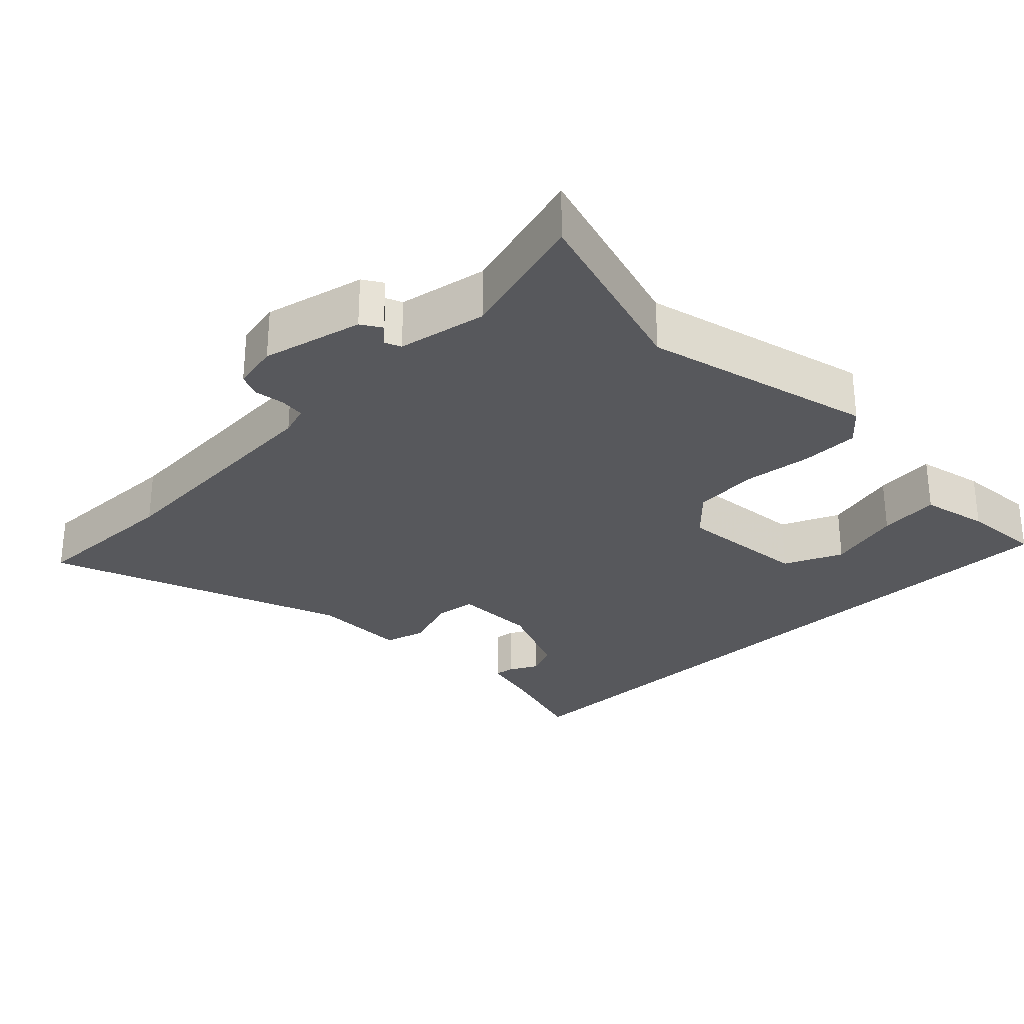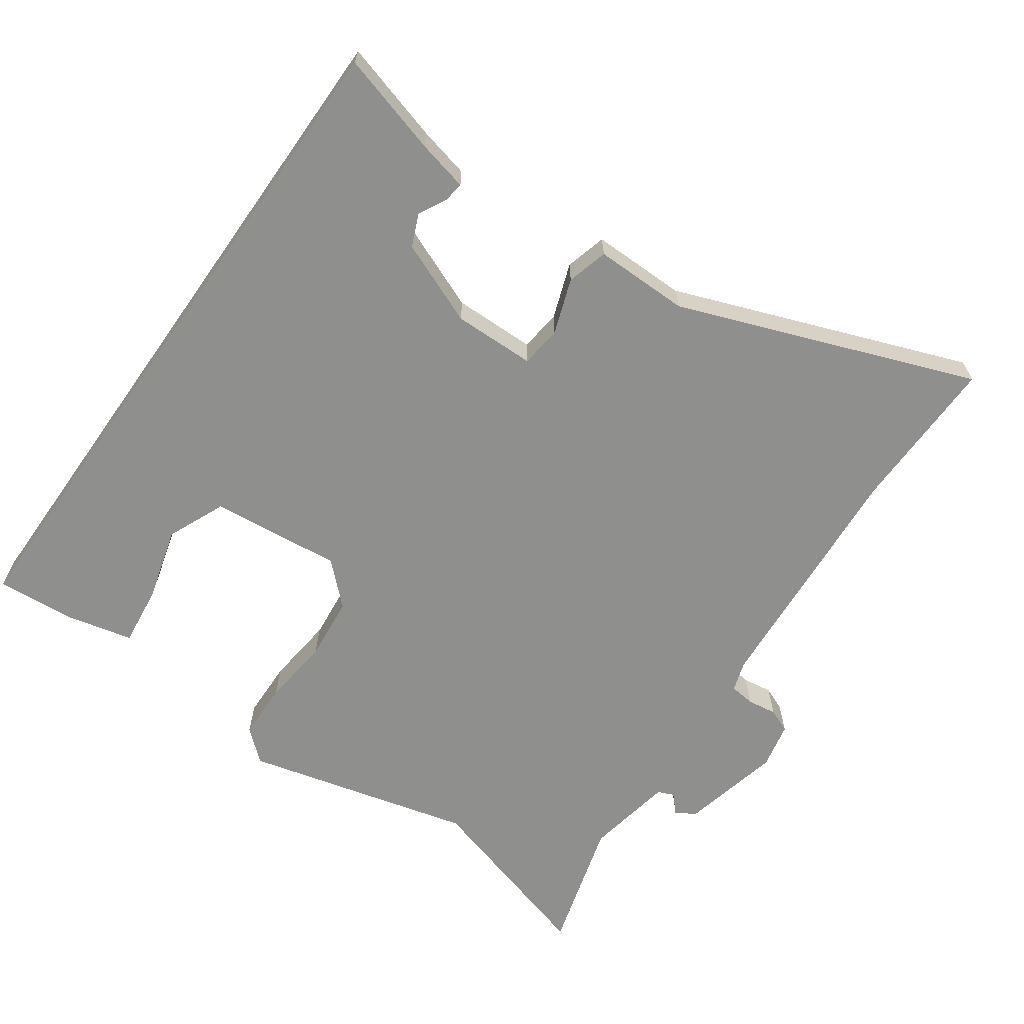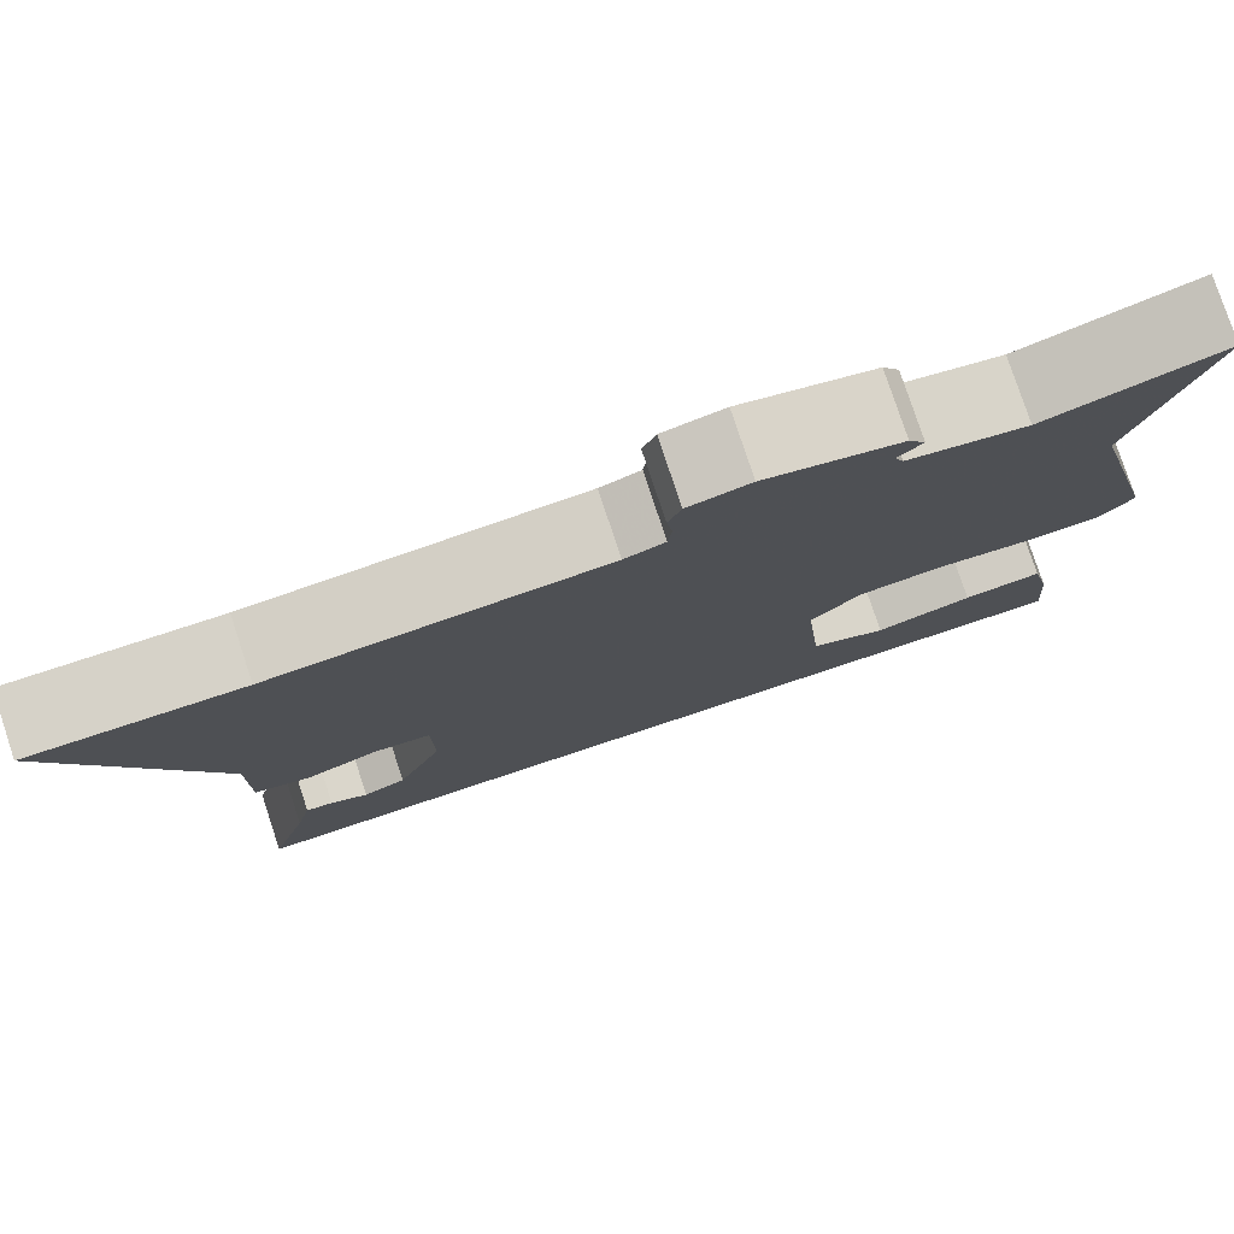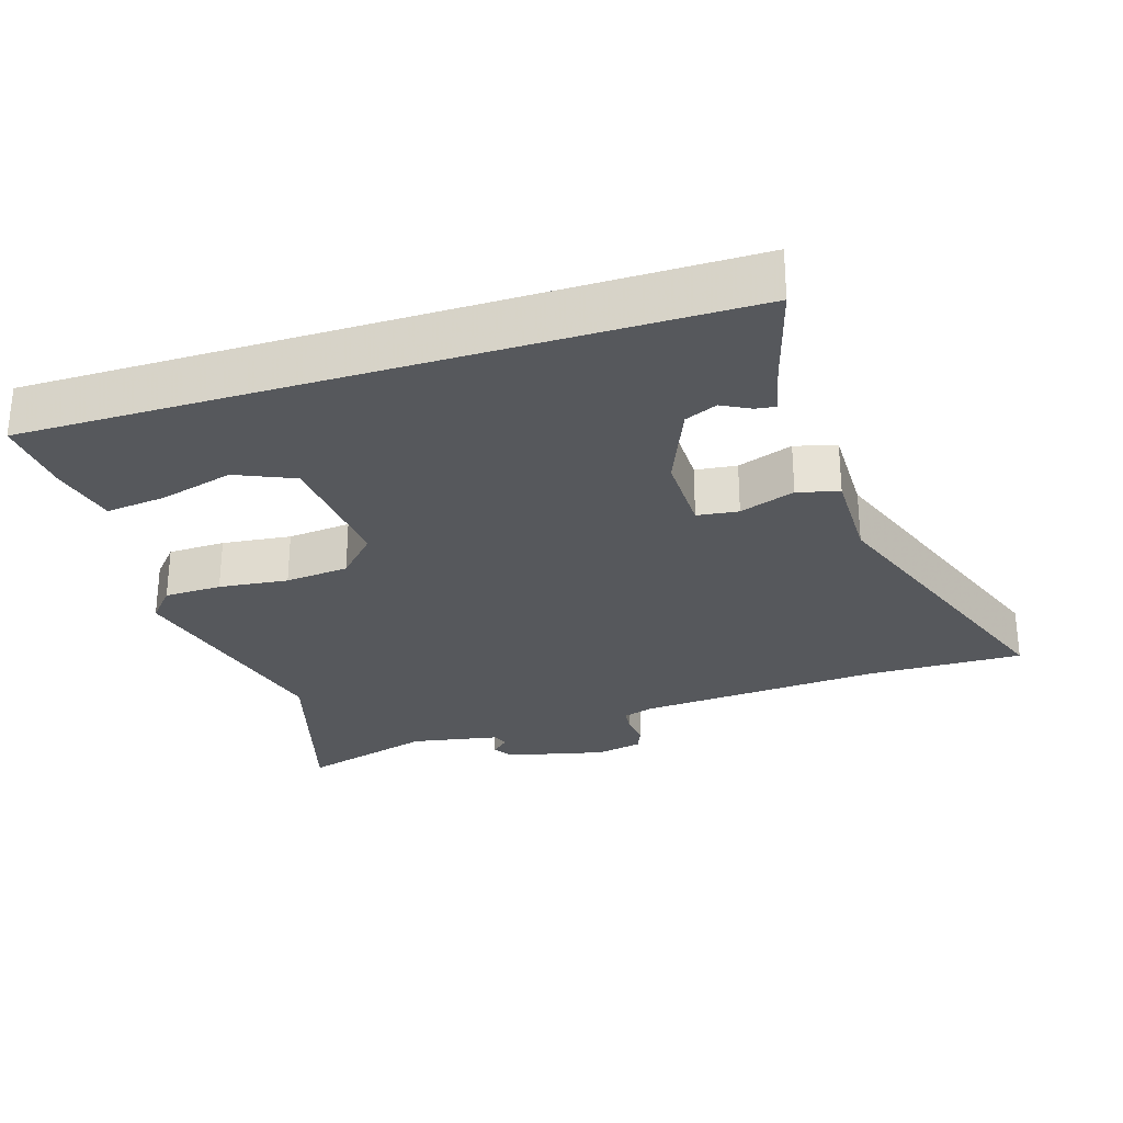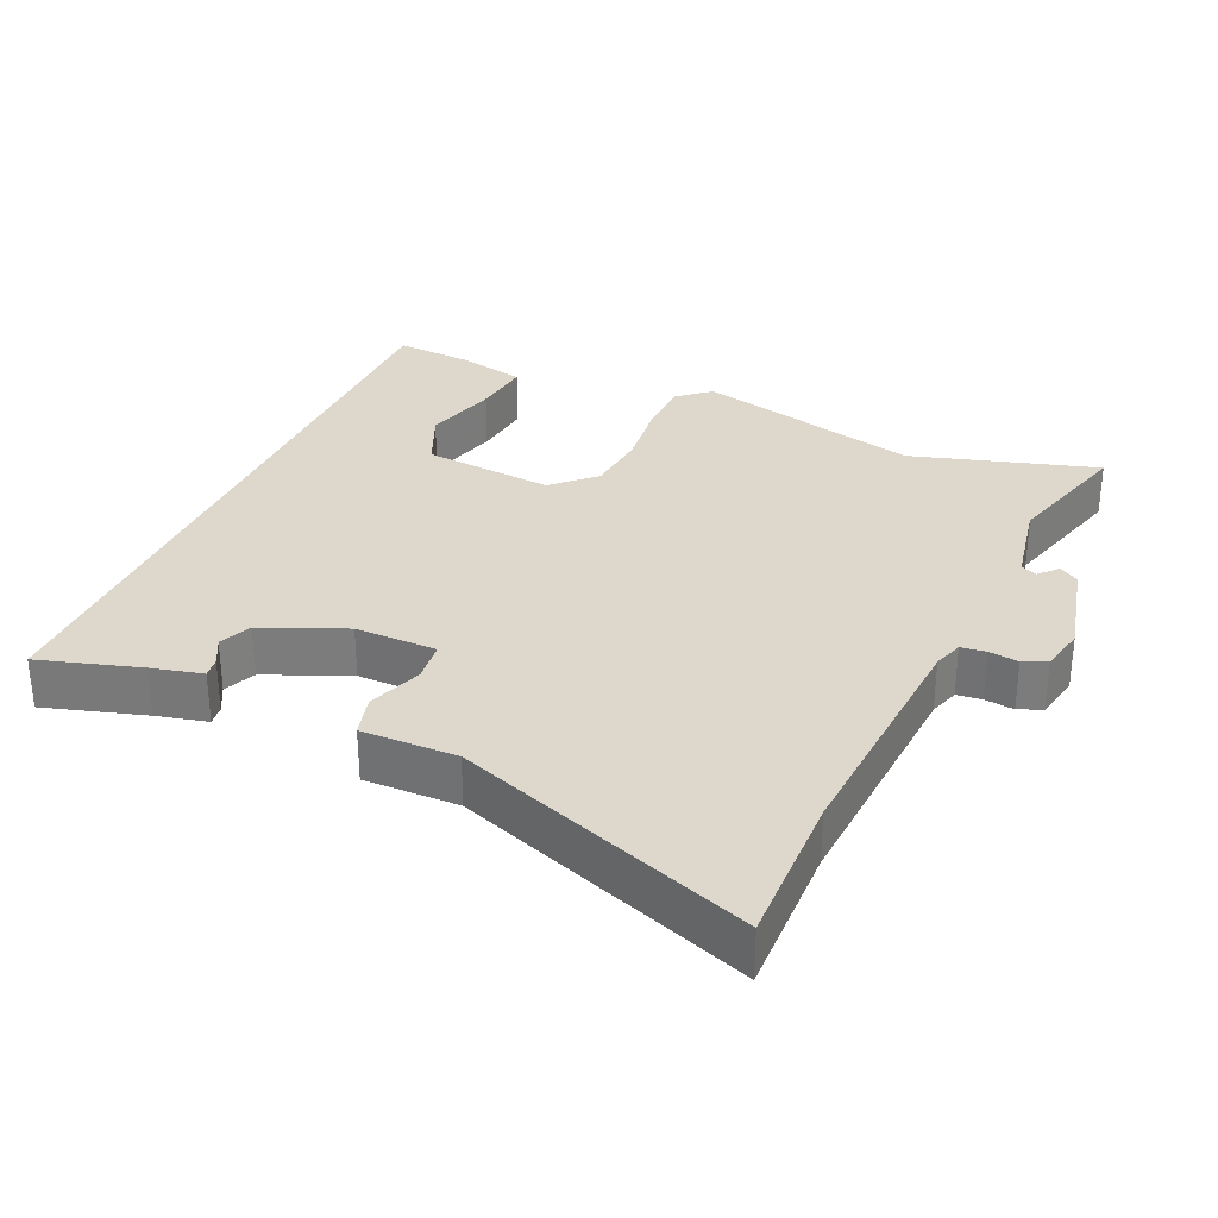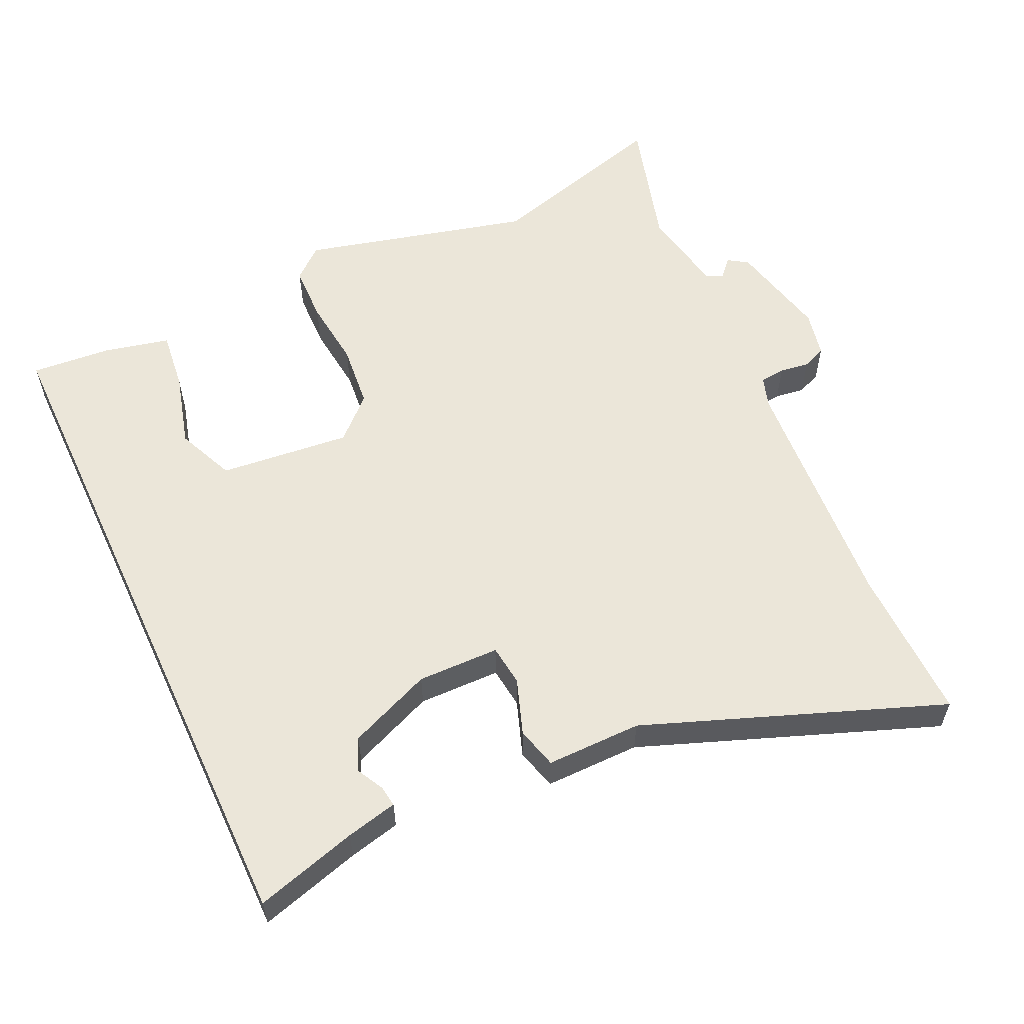
<metadata>
{"format":"obj","ext":"obj","renderer":"f3d","projection":"perspective","resolution":1024,"background":"white","views":[{"elev":-28.4,"azim":44.2,"up":"+Y"},{"elev":-65.1,"azim":-125.2,"up":"+Y"},{"elev":78.7,"azim":-18.3,"up":"+Z"},{"elev":-28.3,"azim":-162.7,"up":"+Y"},{"elev":31.1,"azim":-66.4,"up":"+Y"},{"elev":57.5,"azim":-115.0,"up":"+Y"}]}
</metadata>
<code>
v 0.524 0.07 0.585
v 0.448 0.07 0.32
v 0.531 0.07 -0.005
v 0.492 0.07 -0.05
v 0.41 0.07 -0.052
v 0.311 0.07 -0.041
v 0.22 0.07 -0.05
v 0.165 0.07 -0.108
v 0.184 0.07 -0.295
v 0.267 0.07 -0.331
v 0.373 0.07 -0.302
v 0.459 0.07 -0.292
v 0.481 0.07 -0.387
v 0.49 0.07 -0.5
v -0.497 0.07 -0.5
v -0.455 0.07 -0.355
v -0.438 0.07 -0.282
v -0.409 0.07 -0.286
v -0.369 0.07 -0.307
v -0.323 0.07 -0.287
v -0.274 0.07 -0.168
v -0.276 0.07 -0.051
v -0.335 0.07 -0.044
v -0.414 0.07 -0.072
v -0.473 0.07 -0.056
v -0.472 0.07 0.08
v -0.631 0.07 0.502
v -0.408 0.07 0.498
v -0.057 0.07 0.522
v -0.014 0.07 0.536
v -0.01 0.07 0.572
v -0.016 0.07 0.614
v -0.002 0.07 0.648
v 0.064 0.07 0.662
v 0.207 0.07 0.629
v 0.225 0.07 0.601
v 0.199 0.07 0.577
v 0.209 0.07 0.554
v 0.335 0.07 0.531
v 0.524 0 0.585
v 0.448 0 0.32
v 0.531 0 -0.005
v 0.492 0 -0.05
v 0.41 0 -0.052
v 0.311 0 -0.041
v 0.22 0 -0.05
v 0.165 0 -0.108
v 0.184 0 -0.295
v 0.267 0 -0.331
v 0.373 0 -0.302
v 0.459 0 -0.292
v 0.481 0 -0.387
v 0.49 0 -0.5
v -0.497 0 -0.5
v -0.455 0 -0.355
v -0.438 0 -0.282
v -0.409 0 -0.286
v -0.369 0 -0.307
v -0.323 0 -0.287
v -0.274 0 -0.168
v -0.276 0 -0.051
v -0.335 0 -0.044
v -0.414 0 -0.072
v -0.473 0 -0.056
v -0.472 0 0.08
v -0.631 0 0.502
v -0.408 0 0.498
v -0.057 0 0.522
v -0.014 0 0.536
v -0.01 0 0.572
v -0.016 0 0.614
v -0.002 0 0.648
v 0.064 0 0.662
v 0.207 0 0.629
v 0.225 0 0.601
v 0.199 0 0.577
v 0.209 0 0.554
v 0.335 0 0.531
f 34 35 36 37
f 34 37 38
f 31 32 33 34
f 30 31 34 38
f 29 30 38 39
f 26 27 28
f 26 28 29 39
f 23 24 25 26
f 22 23 26 39
f 16 17 18 19
f 16 19 20
f 15 16 20
f 14 15 20
f 10 11 12 13
f 10 13 14 20
f 3 4 5 6
f 2 3 6 7
f 1 2 7 8
f 21 22 39 1
f 9 10 20 21
f 8 9 21
f 1 8 21
f 76 75 74 73
f 77 76 73
f 73 72 71 70
f 77 73 70 69
f 78 77 69 68
f 67 66 65
f 78 68 67 65
f 65 64 63 62
f 78 65 62 61
f 58 57 56 55
f 59 58 55
f 59 55 54
f 59 54 53
f 52 51 50 49
f 59 53 52 49
f 45 44 43 42
f 46 45 42 41
f 47 46 41 40
f 40 78 61 60
f 60 59 49 48
f 60 48 47
f 60 47 40
f 1 40 41 2
f 2 41 42 3
f 3 42 43 4
f 4 43 44 5
f 5 44 45 6
f 6 45 46 7
f 7 46 47 8
f 8 47 48 9
f 9 48 49 10
f 10 49 50 11
f 11 50 51 12
f 12 51 52 13
f 13 52 53 14
f 14 53 54 15
f 15 54 55 16
f 16 55 56 17
f 17 56 57 18
f 18 57 58 19
f 19 58 59 20
f 20 59 60 21
f 21 60 61 22
f 22 61 62 23
f 23 62 63 24
f 24 63 64 25
f 25 64 65 26
f 26 65 66 27
f 27 66 67 28
f 28 67 68 29
f 29 68 69 30
f 30 69 70 31
f 31 70 71 32
f 32 71 72 33
f 33 72 73 34
f 34 73 74 35
f 35 74 75 36
f 36 75 76 37
f 37 76 77 38
f 38 77 78 39
f 39 78 40 1

</code>
